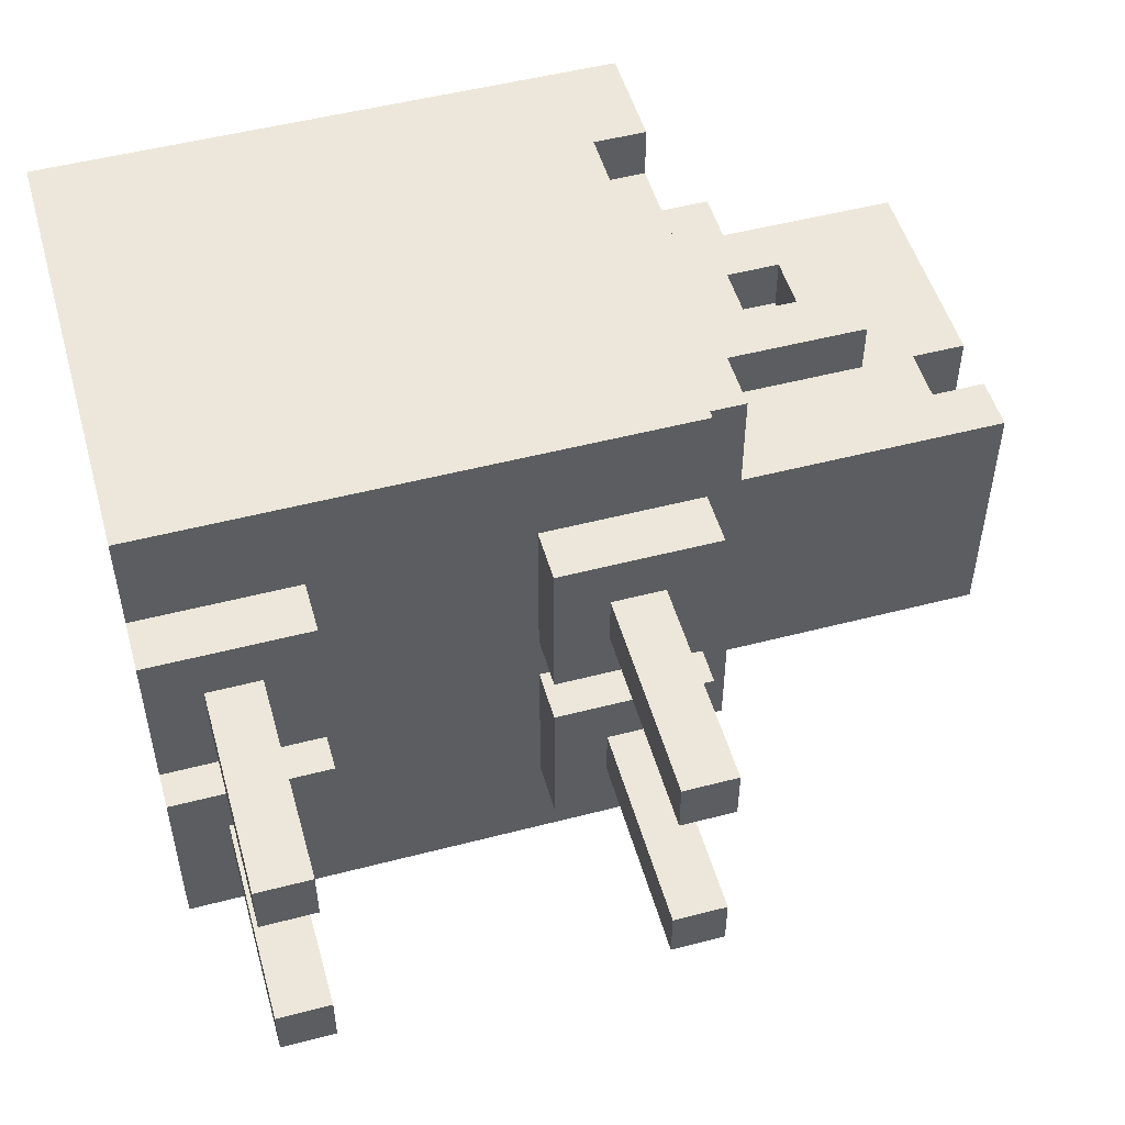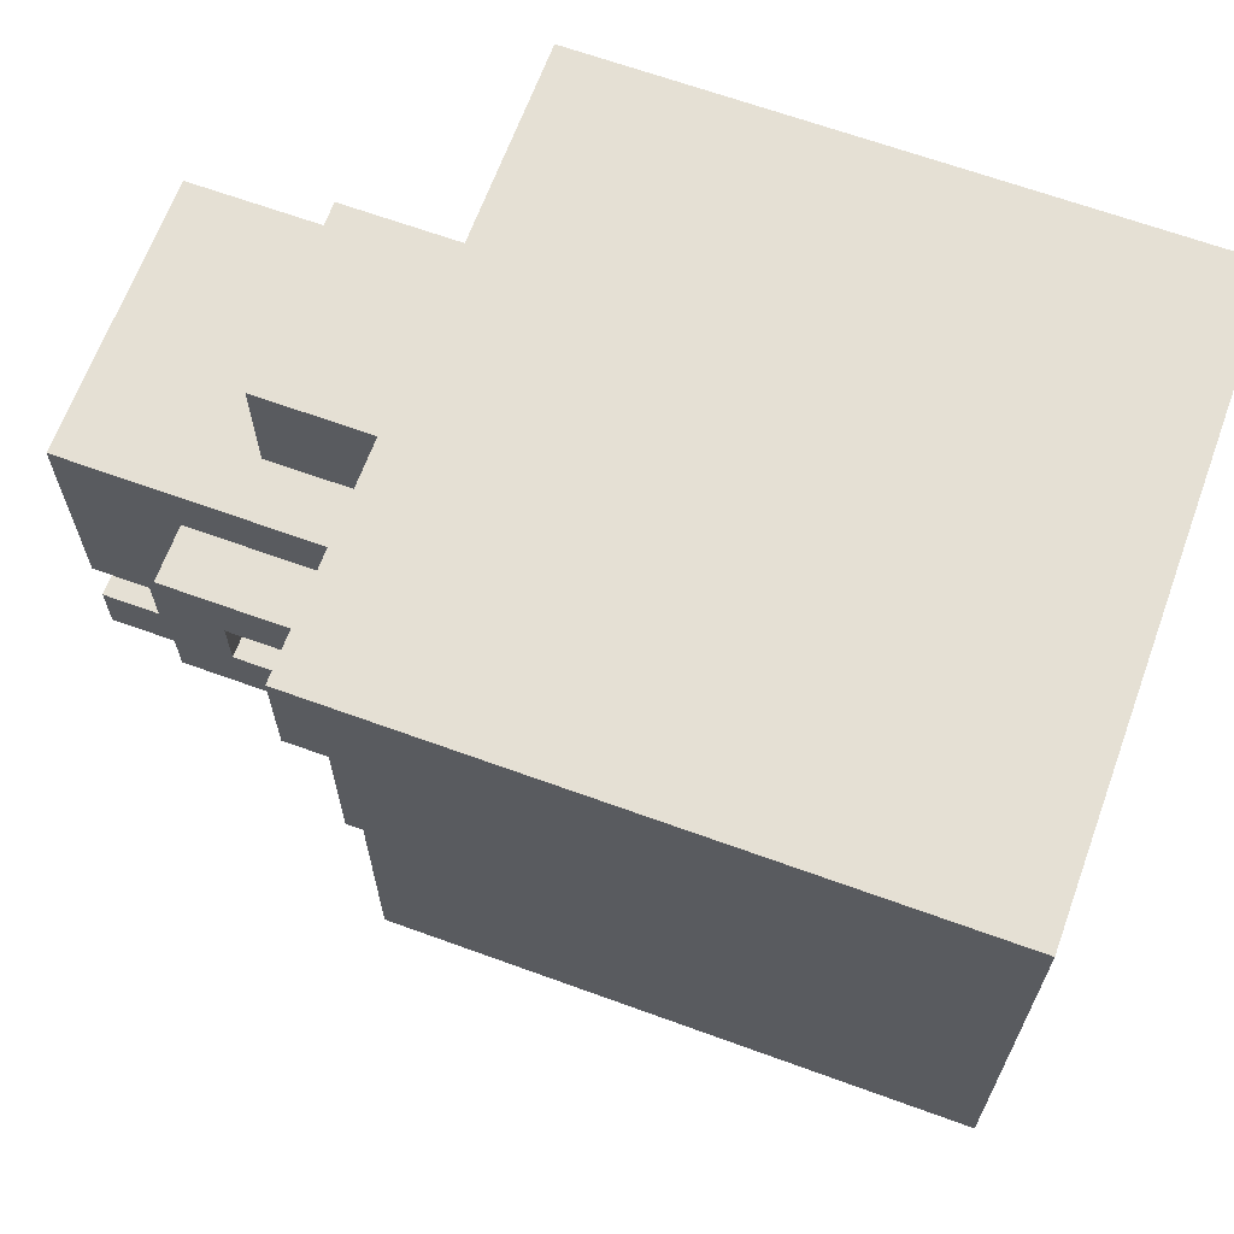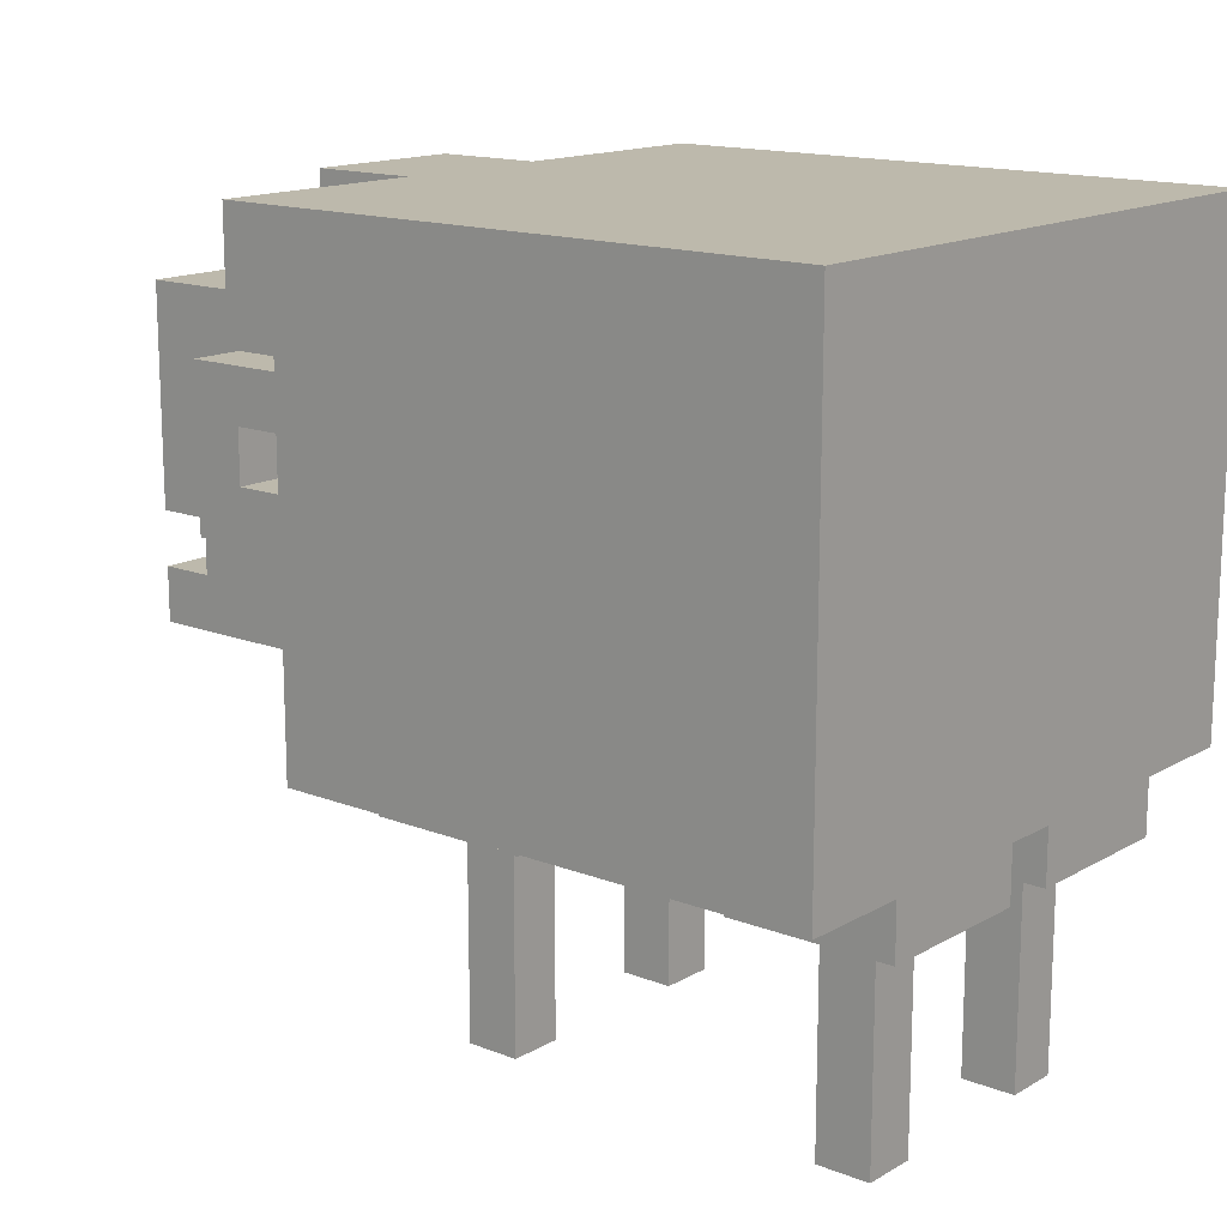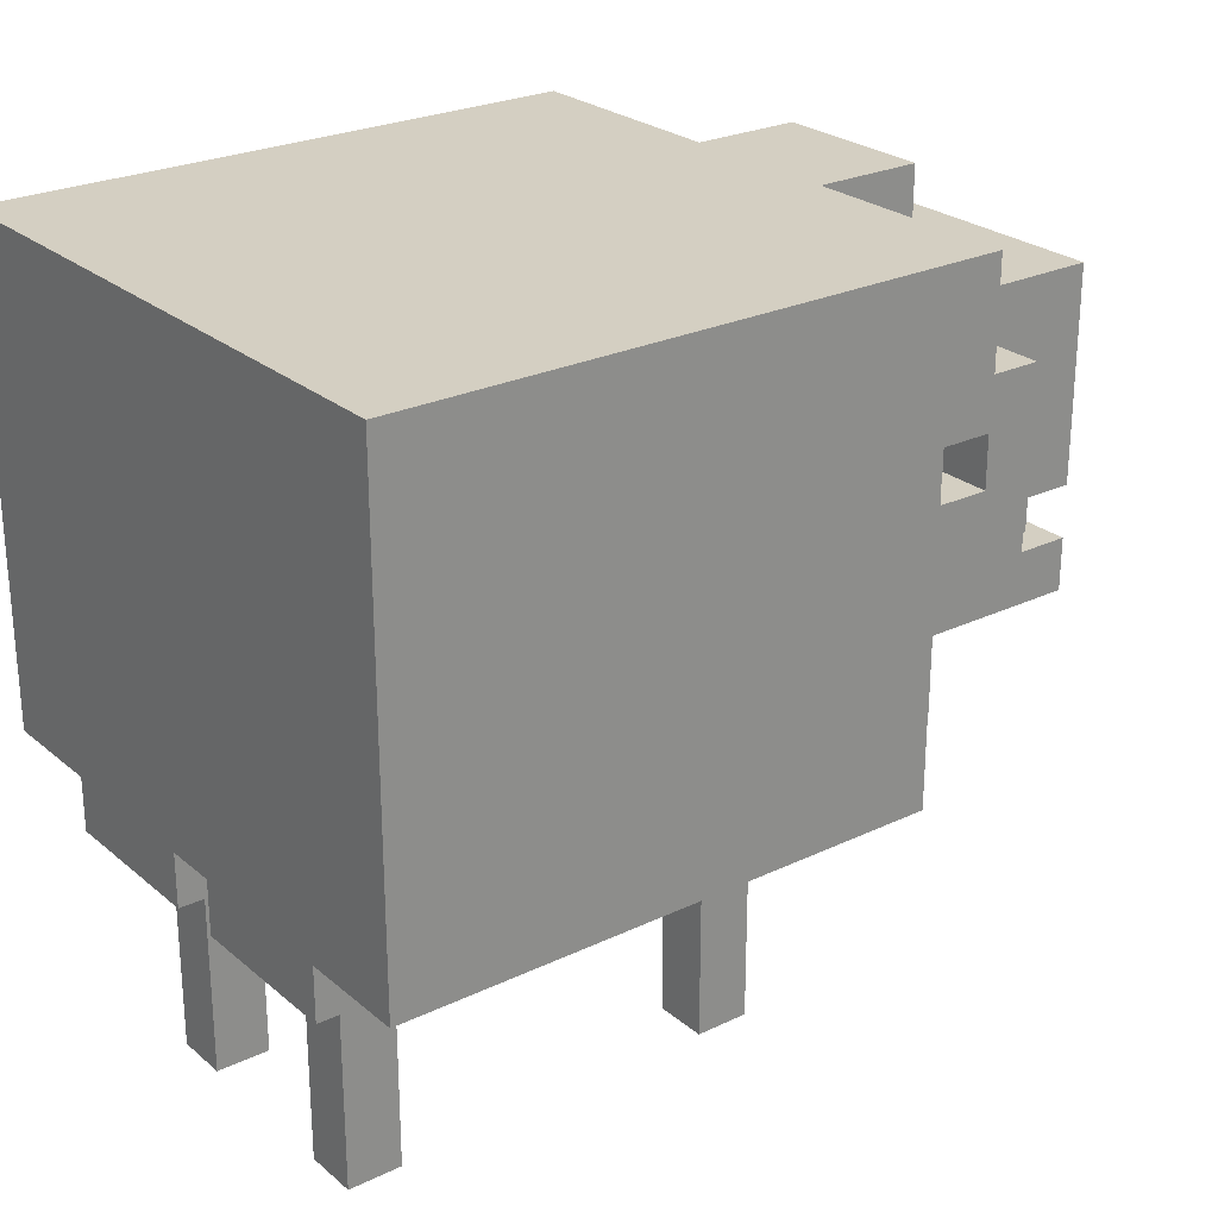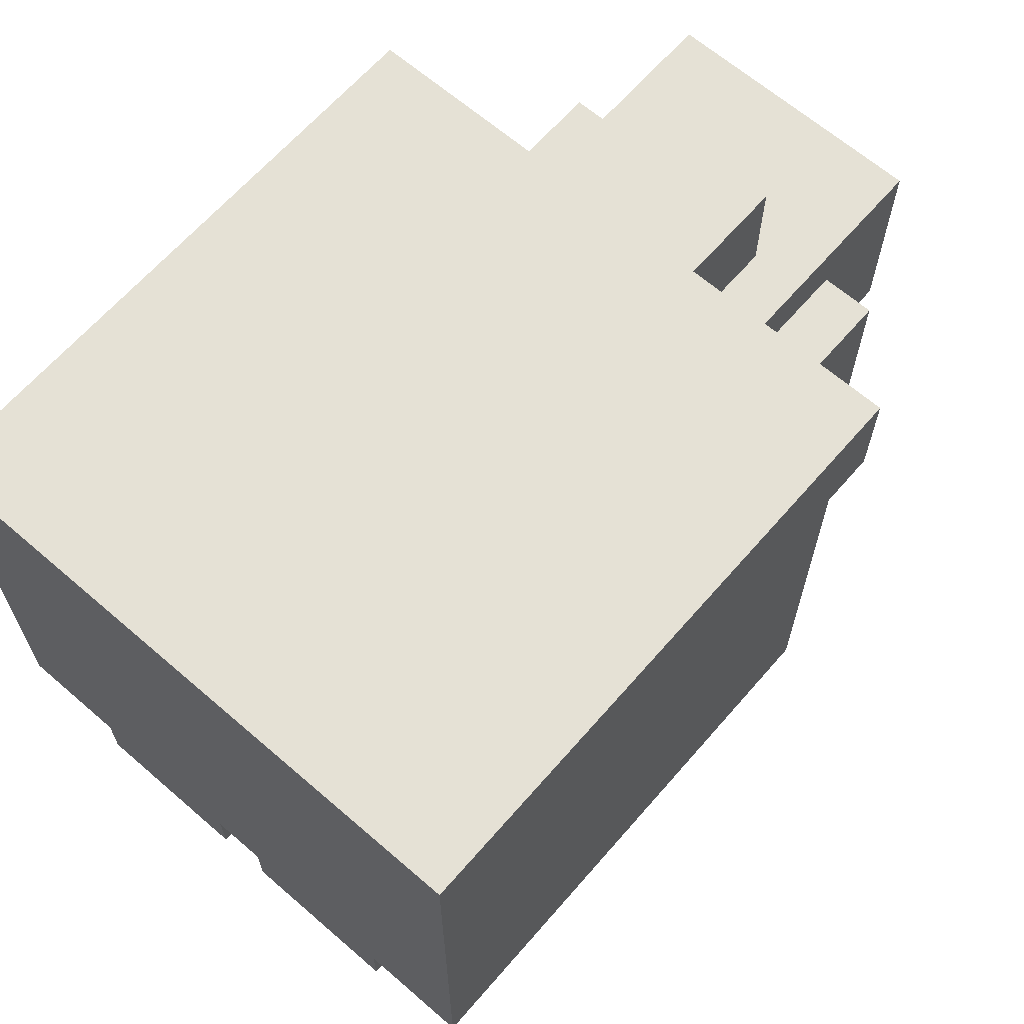
<metadata>
{"format":"obj","ext":"obj","renderer":"f3d","projection":"perspective","resolution":1024,"background":"white","views":[{"elev":51.1,"azim":-15.8,"up":"+Z"},{"elev":65.9,"azim":-159.9,"up":"+Y"},{"elev":15.0,"azim":-140.3,"up":"+Y"},{"elev":25.5,"azim":-37.4,"up":"+Y"},{"elev":65.1,"azim":-49.0,"up":"+Y"}]}
</metadata>
<code>
g whitesheep
v -7 4 6
v -7 4 3
v -7 4 2
v -7 4 -1
v -7 5 8
v -7 5 6
v -7 5 3
v -7 5 2
v -7 5 -1
v -7 5 -3
v -7 14 8
v -7 14 -3
v -6 0 5
v -6 0 4
v -6 0 1
v -6 0 -0
v -6 2 5
v -6 2 4
v -6 2 1
v -6 2 -0
v -6 4 5
v -6 4 4
v -6 4 1
v -6 4 -0
v 0 4 6
v 0 4 3
v 0 4 2
v 0 4 -1
v 0 5 6
v 0 5 3
v 0 5 2
v 0 5 -1
v 1 0 5
v 1 0 4
v 1 0 1
v 1 0 -0
v 1 2 5
v 1 2 4
v 1 2 1
v 1 2 -0
v 1 4 5
v 1 4 4
v 1 4 1
v 1 4 -0
v 6 9 6
v 6 9 5
v 6 9 -0
v 6 9 -1
v 6 10 6
v 6 10 5
v 6 10 -0
v 6 10 -1
v -5 0 5
v -5 0 4
v -5 0 1
v -5 0 -0
v -5 2 5
v -5 2 4
v -5 2 1
v -5 2 -0
v -5 4 5
v -5 4 4
v -5 4 1
v -5 4 -0
v -4 4 6
v -4 4 3
v -4 4 2
v -4 4 -1
v -4 5 6
v -4 5 3
v -4 5 2
v -4 5 -1
v 2 0 5
v 2 0 4
v 2 0 1
v 2 0 -0
v 2 2 5
v 2 2 4
v 2 2 1
v 2 2 -0
v 2 4 5
v 2 4 4
v 2 4 1
v 2 4 -0
v 3 4 6
v 3 4 3
v 3 4 2
v 3 4 -1
v 3 5 8
v 3 5 6
v 3 5 3
v 3 5 2
v 3 5 -1
v 3 5 -3
v 3 6 7
v 3 6 -2
v 3 12 8
v 3 12 7
v 3 12 -2
v 3 12 -3
v 4 6 7
v 4 6 5
v 4 6 -0
v 4 6 -2
v 4 8 6
v 4 8 5
v 4 8 -0
v 4 8 -1
v 4 11 6
v 4 11 5
v 4 11 -0
v 4 11 -1
v 4 12 8
v 4 12 7
v 4 12 5
v 4 12 4
v 4 12 1
v 4 12 -0
v 4 12 -2
v 4 12 -3
v 4 14 8
v 4 14 4
v 4 14 1
v 4 14 -3
v 5 9 6
v 5 9 5
v 5 9 -0
v 5 9 -1
v 5 10 6
v 5 10 5
v 5 10 -0
v 5 10 -1
v 6 12 4
v 6 12 1
v 6 14 4
v 6 14 1
v 7 8 6
v 7 8 5
v 7 8 -0
v 7 8 -1
v 7 11 6
v 7 11 5
v 7 11 -0
v 7 11 -1
v 8 7 5
v 8 7 -0
v 8 8 5
v 8 8 -0
v 8 9 4
v 8 9 3
v 8 9 2
v 8 9 1
v 8 10 4
v 8 10 3
v 8 10 2
v 8 10 1
v 9 6 5
v 9 6 -0
v 9 7 5
v 9 7 -0
v 9 8 5
v 9 8 -0
v 9 9 4
v 9 9 3
v 9 9 2
v 9 9 1
v 9 10 4
v 9 10 3
v 9 10 2
v 9 10 1
v 9 12 5
v 9 12 -0
v -7 5 8
v -7 14 8
v 3 5 8
v 3 12 8
v 4 12 8
v 4 14 8
v 3 6 7
v 3 12 7
v 4 6 7
v 4 12 7
v -7 4 6
v -7 5 6
v -4 4 6
v -4 5 6
v 0 4 6
v 0 5 6
v 3 4 6
v 3 5 6
v 4 8 6
v 4 11 6
v 5 9 6
v 5 10 6
v 6 9 6
v 6 10 6
v 7 8 6
v 7 11 6
v -6 0 5
v -6 2 5
v -6 4 5
v -5 0 5
v -5 2 5
v -5 4 5
v 1 0 5
v 1 2 5
v 1 4 5
v 2 0 5
v 2 2 5
v 2 4 5
v 4 6 5
v 4 8 5
v 4 11 5
v 4 12 5
v 5 9 5
v 5 10 5
v 6 9 5
v 6 10 5
v 7 7 5
v 7 8 5
v 7 11 5
v 8 7 5
v 8 8 5
v 9 6 5
v 9 7 5
v 9 8 5
v 9 12 5
v 4 12 4
v 4 14 4
v 6 12 4
v 6 14 4
v 8 9 3
v 8 10 3
v 9 9 3
v 9 10 3
v -7 4 2
v -7 5 2
v -4 4 2
v -4 5 2
v 0 4 2
v 0 5 2
v 3 4 2
v 3 5 2
v -6 0 1
v -6 2 1
v -6 4 1
v -5 0 1
v -5 2 1
v -5 4 1
v 1 0 1
v 1 2 1
v 1 4 1
v 2 0 1
v 2 2 1
v 2 4 1
v 8 9 1
v 8 10 1
v 9 9 1
v 9 10 1
v -6 0 4
v -6 2 4
v -6 4 4
v -5 0 4
v -5 2 4
v -5 4 4
v 1 0 4
v 1 2 4
v 1 4 4
v 2 0 4
v 2 2 4
v 2 4 4
v 8 9 4
v 8 10 4
v 9 9 4
v 9 10 4
v -7 4 3
v -7 5 3
v -4 4 3
v -4 5 3
v 0 4 3
v 0 5 3
v 3 4 3
v 3 5 3
v 8 9 2
v 8 10 2
v 9 9 2
v 9 10 2
v 4 12 1
v 4 14 1
v 6 12 1
v 6 14 1
v -6 0 -0
v -6 2 -0
v -6 4 -0
v -5 0 -0
v -5 2 -0
v -5 4 -0
v 1 0 -0
v 1 2 -0
v 1 4 -0
v 2 0 -0
v 2 2 -0
v 2 4 -0
v 4 6 -0
v 4 8 -0
v 4 11 -0
v 4 12 -0
v 5 9 -0
v 5 10 -0
v 6 9 -0
v 6 10 -0
v 7 7 -0
v 7 8 -0
v 7 11 -0
v 8 7 -0
v 8 8 -0
v 9 6 -0
v 9 7 -0
v 9 8 -0
v 9 12 -0
v -7 4 -1
v -7 5 -1
v -4 4 -1
v -4 5 -1
v 0 4 -1
v 0 5 -1
v 3 4 -1
v 3 5 -1
v 4 8 -1
v 4 11 -1
v 5 9 -1
v 5 10 -1
v 6 9 -1
v 6 10 -1
v 7 8 -1
v 7 11 -1
v 3 6 -2
v 3 12 -2
v 4 6 -2
v 4 12 -2
v -7 5 -3
v -7 14 -3
v 3 5 -3
v 3 12 -3
v 4 12 -3
v 4 14 -3
v -6 0 5
v -5 0 5
v 1 0 5
v 2 0 5
v -6 0 4
v -5 0 4
v 1 0 4
v 2 0 4
v -6 0 1
v -5 0 1
v 1 0 1
v 2 0 1
v -6 0 -0
v -5 0 -0
v 1 0 -0
v 2 0 -0
v -7 4 6
v -4 4 6
v 0 4 6
v 3 4 6
v -6 4 5
v -5 4 5
v 1 4 5
v 2 4 5
v -6 4 4
v -5 4 4
v 1 4 4
v 2 4 4
v -7 4 3
v -4 4 3
v 0 4 3
v 3 4 3
v -7 4 2
v -4 4 2
v 0 4 2
v 3 4 2
v -6 4 1
v -5 4 1
v 1 4 1
v 2 4 1
v -6 4 -0
v -5 4 -0
v 1 4 -0
v 2 4 -0
v -7 4 -1
v -4 4 -1
v 0 4 -1
v 3 4 -1
v -7 5 8
v 3 5 8
v -7 5 6
v -4 5 6
v 0 5 6
v 3 5 6
v -7 5 3
v -4 5 3
v 0 5 3
v 3 5 3
v -7 5 2
v -4 5 2
v 0 5 2
v 3 5 2
v -7 5 -1
v -4 5 -1
v 0 5 -1
v 3 5 -1
v -7 5 -3
v 3 5 -3
v 3 6 7
v 4 6 7
v 4 6 5
v 9 6 5
v 4 6 -0
v 9 6 -0
v 3 6 -2
v 4 6 -2
v 4 8 6
v 7 8 6
v 4 8 5
v 7 8 5
v 8 8 5
v 9 8 5
v 4 8 -0
v 7 8 -0
v 8 8 -0
v 9 8 -0
v 4 8 -1
v 7 8 -1
v 5 10 6
v 6 10 6
v 5 10 5
v 6 10 5
v 8 10 4
v 9 10 4
v 8 10 3
v 9 10 3
v 8 10 2
v 9 10 2
v 8 10 1
v 9 10 1
v 5 10 -0
v 6 10 -0
v 5 10 -1
v 6 10 -1
v 3 12 8
v 4 12 8
v 3 12 7
v 4 12 7
v 3 12 -2
v 4 12 -2
v 3 12 -3
v 4 12 -3
v 8 7 5
v 9 7 5
v 8 7 -0
v 9 7 -0
v 5 9 6
v 6 9 6
v 5 9 5
v 6 9 5
v 8 9 4
v 9 9 4
v 8 9 3
v 9 9 3
v 8 9 2
v 9 9 2
v 8 9 1
v 9 9 1
v 5 9 -0
v 6 9 -0
v 5 9 -1
v 6 9 -1
v 4 11 6
v 7 11 6
v 4 11 5
v 7 11 5
v 4 11 -0
v 7 11 -0
v 4 11 -1
v 7 11 -1
v 4 12 5
v 9 12 5
v 4 12 4
v 6 12 4
v 4 12 1
v 6 12 1
v 4 12 -0
v 9 12 -0
v -7 14 8
v 4 14 8
v 4 14 4
v 6 14 4
v 4 14 1
v 6 14 1
v -7 14 -3
v 4 14 -3
f 6 2 1
f 7 2 6
f 8 4 3
f 9 4 8
f 11 7 6
f 11 10 9
f 11 9 8
f 11 8 7
f 11 6 5
f 12 10 11
f 17 14 13
f 18 14 17
f 19 16 15
f 20 16 19
f 21 18 17
f 22 18 21
f 23 20 19
f 24 20 23
f 29 26 25
f 30 26 29
f 31 28 27
f 32 28 31
f 37 34 33
f 38 34 37
f 39 36 35
f 40 36 39
f 41 38 37
f 42 38 41
f 43 40 39
f 44 40 43
f 49 46 45
f 50 46 49
f 51 48 47
f 52 48 51
f 53 54 57
f 57 54 58
f 55 56 59
f 59 56 60
f 57 58 61
f 61 58 62
f 59 60 63
f 63 60 64
f 65 66 69
f 69 66 70
f 67 68 71
f 71 68 72
f 73 74 77
f 77 74 78
f 75 76 79
f 79 76 80
f 77 78 81
f 81 78 82
f 79 80 83
f 83 80 84
f 85 86 90
f 90 86 91
f 87 88 92
f 92 88 93
f 90 91 95
f 93 94 95
f 92 93 95
f 91 92 95
f 89 90 95
f 95 94 96
f 89 95 97
f 97 95 98
f 96 94 99
f 99 94 100
f 101 102 105
f 105 102 106
f 103 104 107
f 107 104 108
f 101 105 109
f 108 104 112
f 109 110 114
f 101 109 114
f 114 110 115
f 111 112 118
f 112 104 119
f 118 112 119
f 115 116 121
f 113 114 121
f 114 115 121
f 121 116 122
f 119 120 123
f 117 118 123
f 118 119 123
f 123 120 124
f 125 126 129
f 129 126 130
f 127 128 131
f 131 128 132
f 133 134 135
f 135 134 136
f 137 138 141
f 141 138 142
f 139 140 143
f 143 140 144
f 145 146 147
f 147 146 148
f 149 150 153
f 153 150 154
f 151 152 155
f 155 152 156
f 157 158 159
f 159 158 160
f 161 162 163
f 163 162 164
f 164 162 165
f 165 162 166
f 161 163 167
f 164 165 168
f 168 165 169
f 166 162 170
f 168 169 171
f 169 170 171
f 161 167 171
f 167 168 171
f 170 162 172
f 171 170 172
f 175 174 173
f 176 174 175
f 177 174 176
f 178 174 177
f 181 180 179
f 182 180 181
f 185 184 183
f 186 184 185
f 189 188 187
f 190 188 189
f 193 192 191
f 194 192 193
f 195 193 191
f 196 192 194
f 197 195 191
f 197 196 195
f 198 192 196
f 198 196 197
f 202 200 199
f 203 201 200
f 203 200 202
f 204 201 203
f 208 206 205
f 209 207 206
f 209 206 208
f 210 207 209
f 217 216 215
f 218 216 217
f 219 212 211
f 220 212 219
f 221 214 213
f 222 220 219
f 222 219 211
f 223 221 220
f 223 220 222
f 224 222 211
f 225 222 224
f 226 221 223
f 227 214 221
f 227 221 226
f 230 229 228
f 231 229 230
f 234 233 232
f 235 233 234
f 238 237 236
f 239 237 238
f 242 241 240
f 243 241 242
f 247 245 244
f 248 246 245
f 248 245 247
f 249 246 248
f 253 251 250
f 254 252 251
f 254 251 253
f 255 252 254
f 258 257 256
f 259 257 258
f 260 261 263
f 261 262 264
f 263 261 264
f 264 262 265
f 266 267 269
f 267 268 270
f 269 267 270
f 270 268 271
f 272 273 274
f 274 273 275
f 276 277 278
f 278 277 279
f 280 281 282
f 282 281 283
f 284 285 286
f 286 285 287
f 288 289 290
f 290 289 291
f 292 293 295
f 293 294 296
f 295 293 296
f 296 294 297
f 298 299 301
f 299 300 302
f 301 299 302
f 302 300 303
f 308 309 310
f 310 309 311
f 304 305 312
f 312 305 313
f 306 307 314
f 312 313 315
f 304 312 315
f 313 314 316
f 315 313 316
f 304 315 317
f 317 315 318
f 316 314 319
f 314 307 320
f 319 314 320
f 321 322 323
f 323 322 324
f 325 326 327
f 327 326 328
f 329 330 331
f 331 330 332
f 329 331 333
f 332 330 334
f 329 333 335
f 333 334 335
f 334 330 336
f 335 334 336
f 337 338 339
f 339 338 340
f 341 342 343
f 343 342 344
f 344 342 345
f 345 342 346
f 351 348 347
f 352 348 351
f 353 350 349
f 354 350 353
f 359 356 355
f 360 356 359
f 361 358 357
f 362 358 361
f 367 364 363
f 368 364 367
f 369 366 365
f 370 366 369
f 371 367 363
f 372 364 368
f 373 369 365
f 374 366 370
f 375 371 363
f 375 372 371
f 376 364 372
f 376 372 375
f 377 374 373
f 377 373 365
f 378 366 374
f 378 374 377
f 383 380 379
f 384 380 383
f 385 382 381
f 386 382 385
f 387 383 379
f 388 380 384
f 389 385 381
f 390 382 386
f 391 387 379
f 391 388 387
f 392 380 388
f 392 388 391
f 393 390 389
f 393 389 381
f 394 382 390
f 394 390 393
f 397 396 395
f 398 396 397
f 399 396 398
f 400 396 399
f 402 399 398
f 403 399 402
f 405 402 401
f 405 404 403
f 405 403 402
f 406 404 405
f 407 404 406
f 408 404 407
f 410 407 406
f 411 407 410
f 413 410 409
f 413 412 411
f 413 411 410
f 414 412 413
f 417 416 415
f 419 417 415
f 419 418 417
f 420 418 419
f 421 419 415
f 422 419 421
f 425 424 423
f 426 424 425
f 431 428 427
f 432 428 431
f 433 430 429
f 434 430 433
f 437 436 435
f 438 436 437
f 441 440 439
f 442 440 441
f 445 444 443
f 446 444 445
f 449 448 447
f 450 448 449
f 453 452 451
f 454 452 453
f 457 456 455
f 458 456 457
f 459 460 461
f 461 460 462
f 463 464 465
f 465 464 466
f 467 468 469
f 469 468 470
f 471 472 473
f 473 472 474
f 475 476 477
f 477 476 478
f 479 480 481
f 481 480 482
f 483 484 485
f 485 484 486
f 487 488 489
f 489 488 490
f 490 488 492
f 491 492 493
f 492 488 494
f 493 492 494
f 495 496 497
f 495 497 499
f 497 498 499
f 499 498 500
f 495 499 501
f 501 499 502

</code>
